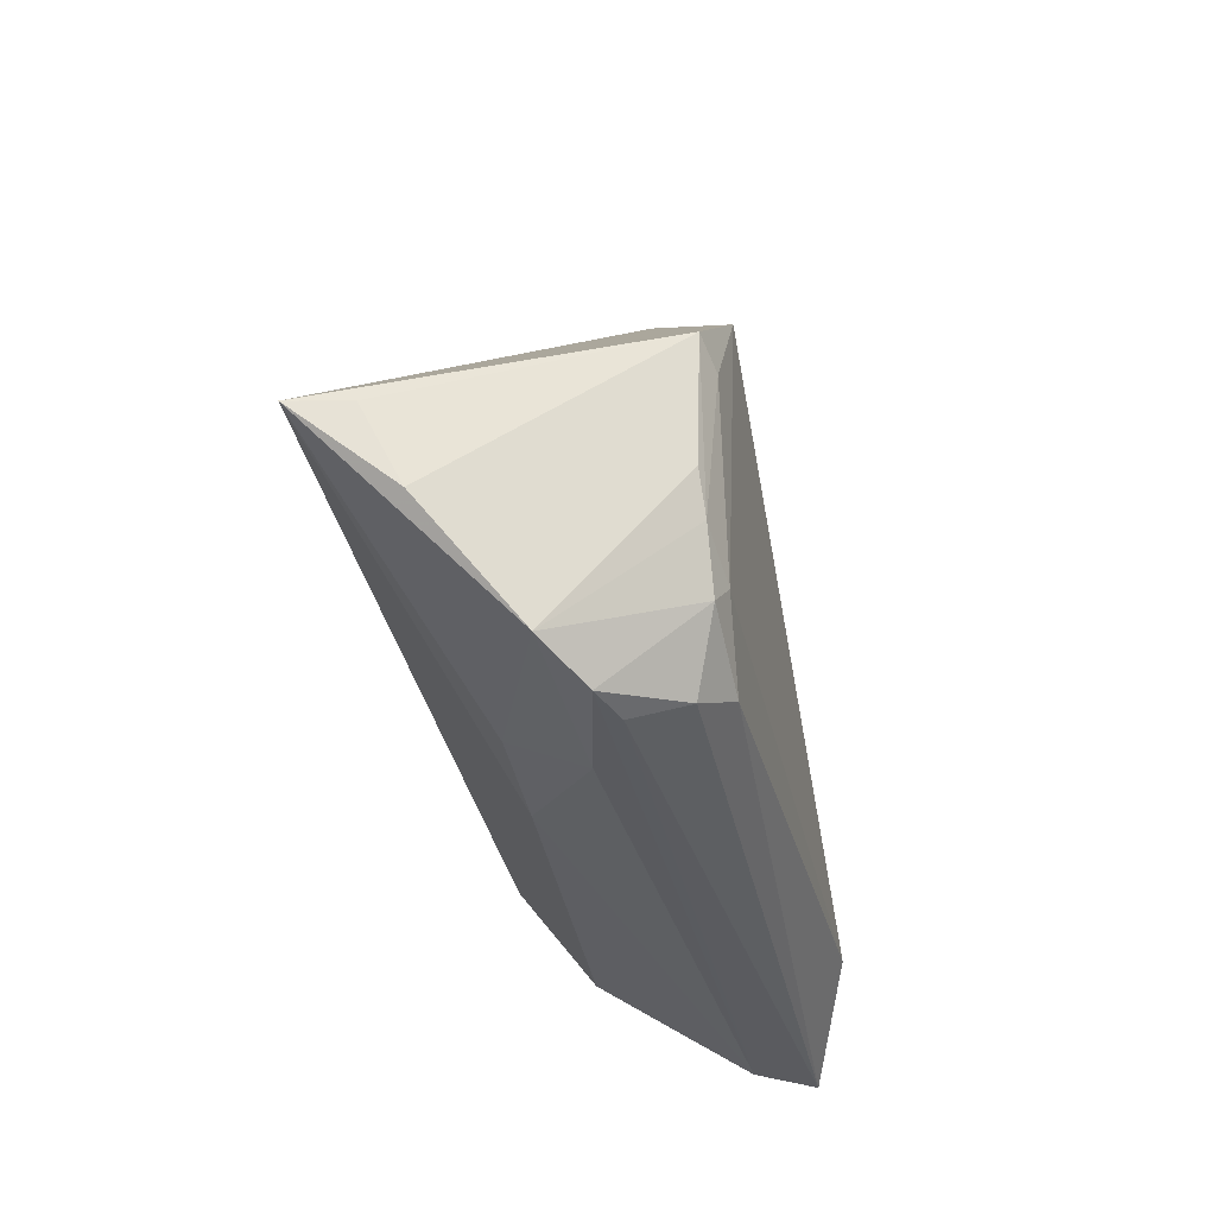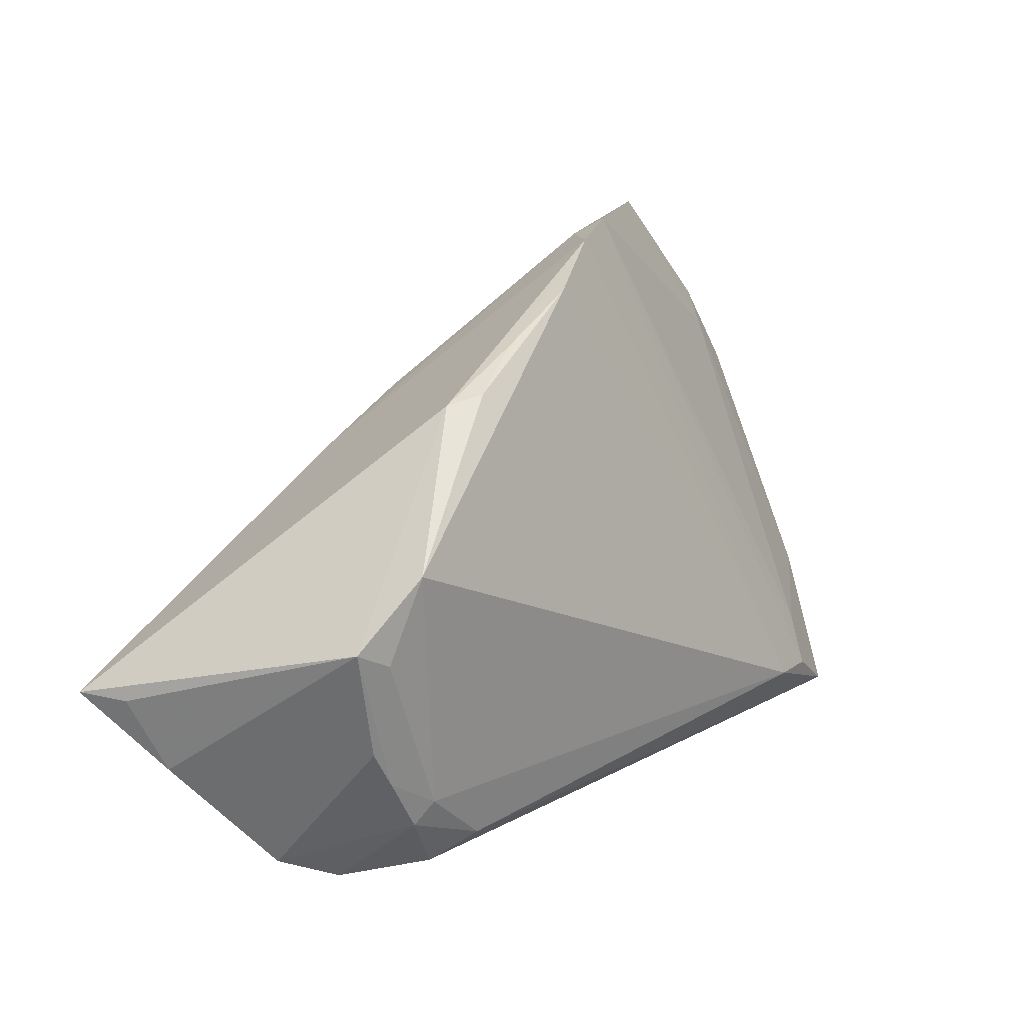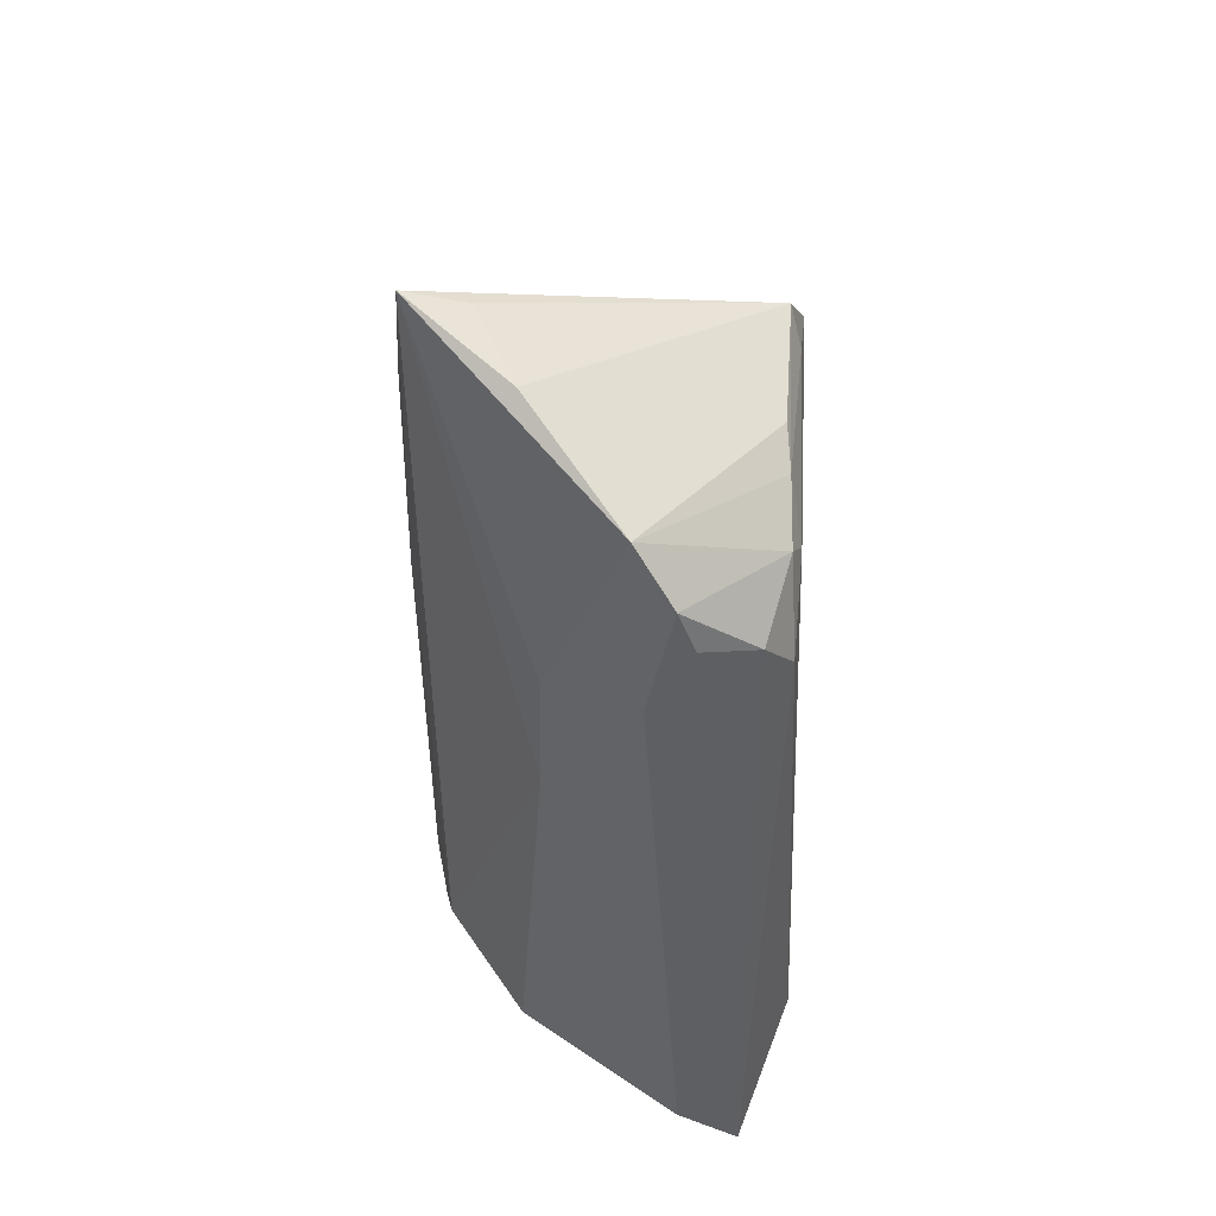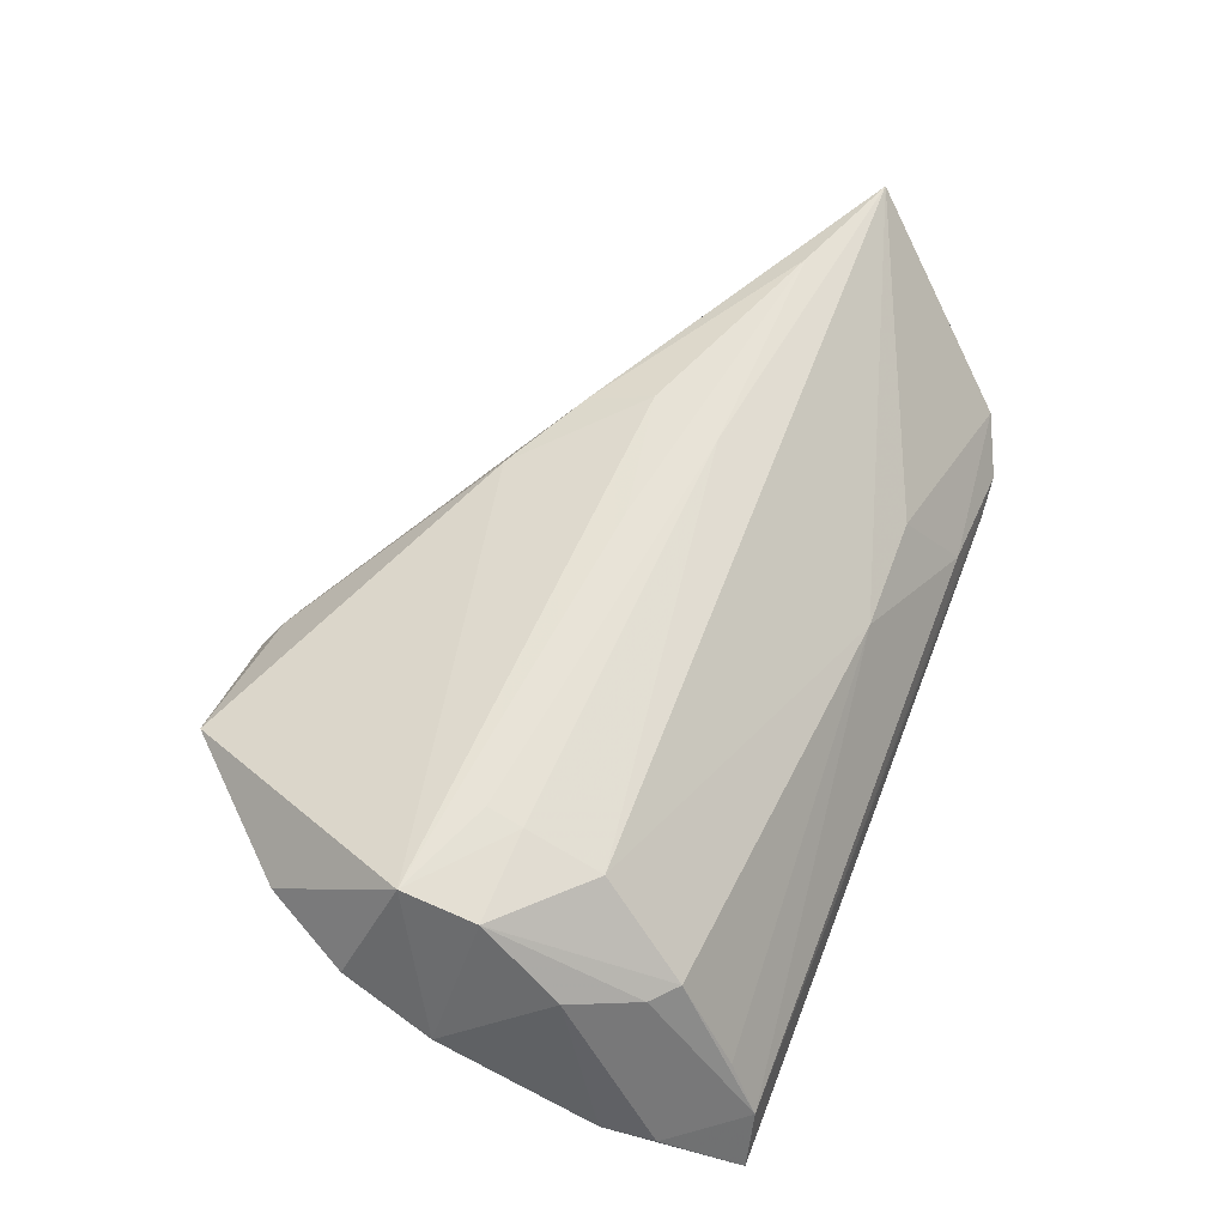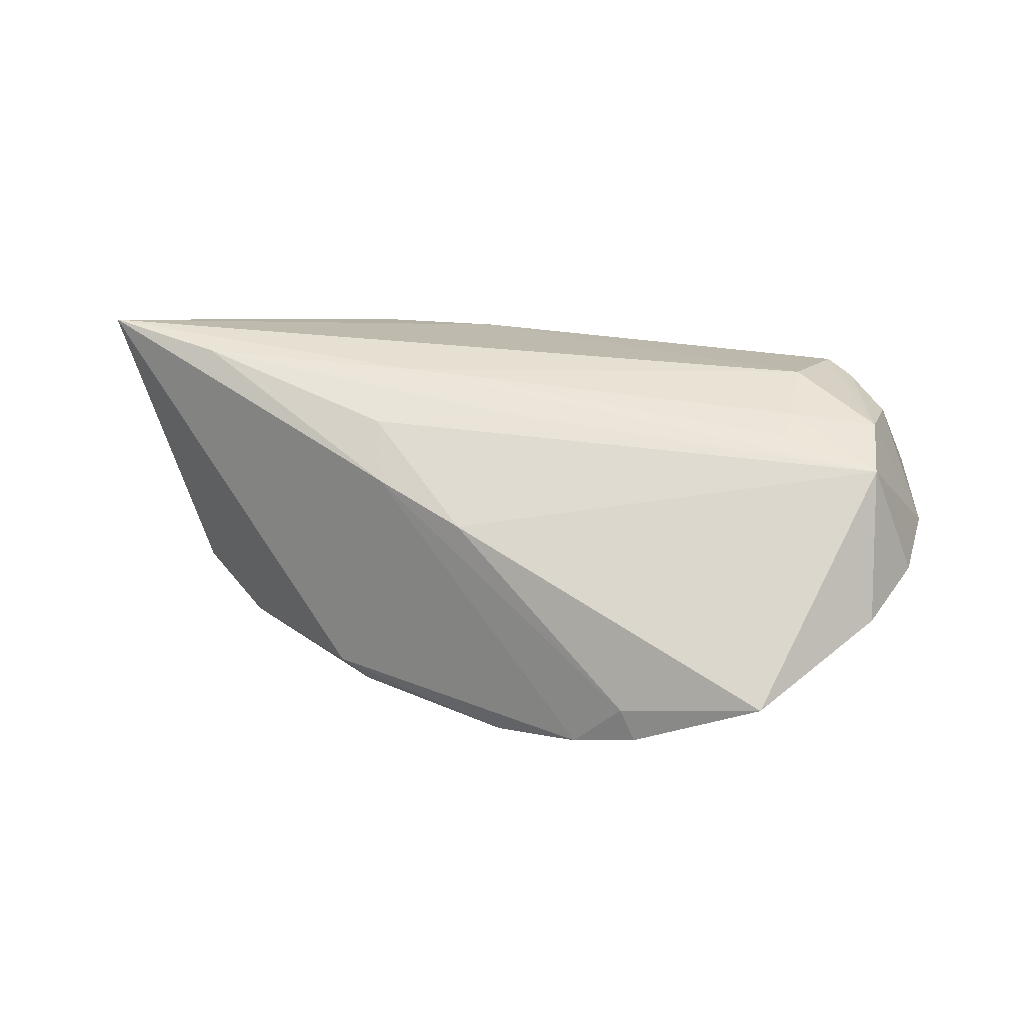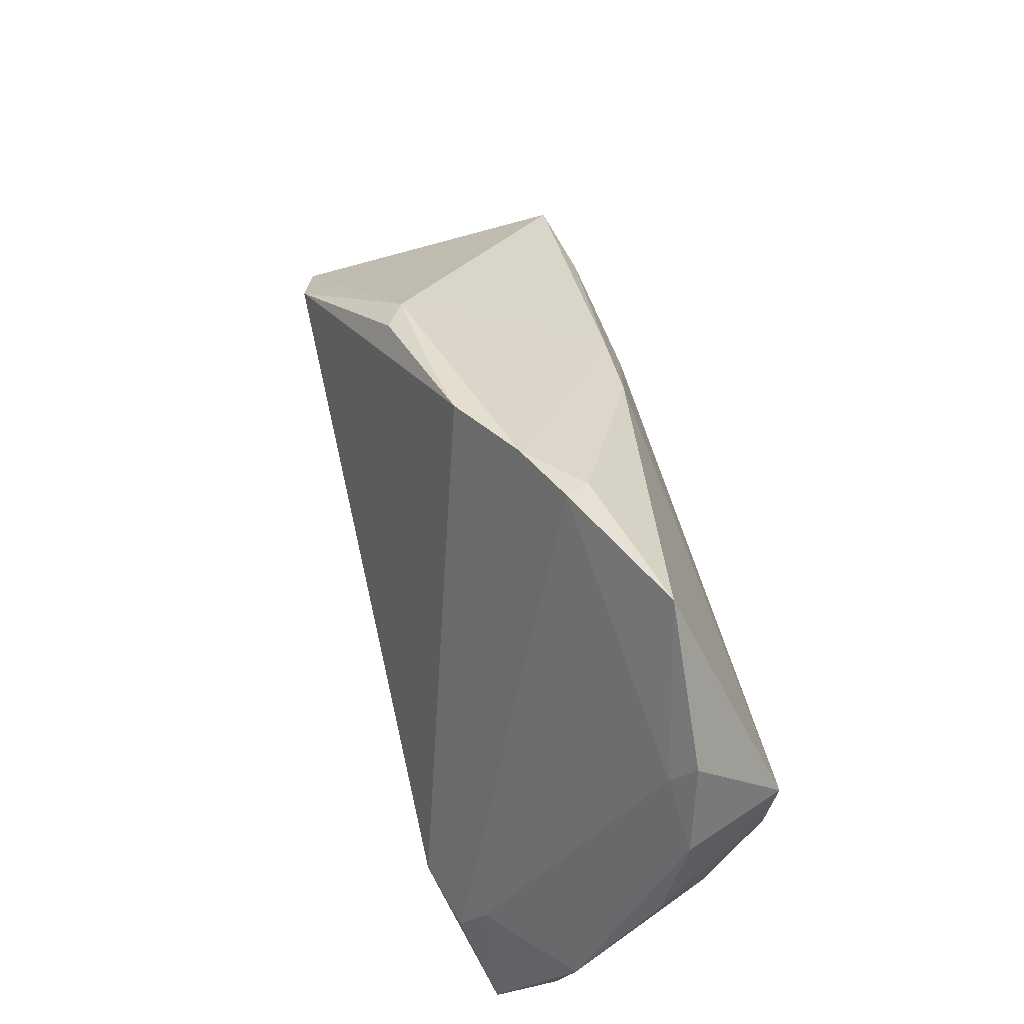
<metadata>
{"format":"obj","ext":"obj","renderer":"f3d","projection":"perspective","resolution":1024,"background":"white","views":[{"elev":-34.8,"azim":100.9,"up":"+Y"},{"elev":19.4,"azim":132.1,"up":"+Y"},{"elev":-42.7,"azim":89.6,"up":"+Y"},{"elev":61.7,"azim":-68.5,"up":"+Z"},{"elev":52.4,"azim":-174.2,"up":"+Z"},{"elev":60.2,"azim":-104.6,"up":"+Y"}]}
</metadata>
<code>
v 0.03519 -0.02844 -0.01512
v 0.02148 0.0301 -0.01215
v 0.04139 0.01371 -0.02083
v -0.009472 0.04344 -0.002469
v -0.03365 0.04373 0.009574
v -0.04997 -0.007819 0.01221
v 0.01799 -0.0003984 0.02157
v 0.008945 -0.0237 0.00704
v 0.01998 0.01702 0.01774
v -0.01754 0.04475 0.00113
v 0.02981 -0.02526 -0.01851
v 0.02795 -0.03017 -0.003484
v 0.04686 -0.008642 -0.01753
v -0.05583 -0.01453 -0.006699
v -0.04716 0.02379 0.006245
v 0.04592 0.003305 -0.01967
v 0.00134 0.03923 -0.007943
v -0.05449 -0.02106 -0.00878
v 0.04434 -0.01342 -0.01788
v 0.01331 0.03414 -0.009114
v 0.04928 -0.02773 -0.001933
v -0.03577 0.002028 0.02109
v -0.04739 0.01164 0.02157
v 0.06182 -0.006737 0.0204
v 0.04671 -0.00131 0.02133
v -0.04741 -0.03037 -0.008893
v 0.02403 -0.02345 0.006848
v -0.05143 -0.03101 -0.01638
v -0.04503 -0.02631 -0.0018
v 0.04053 -0.02036 -0.01791
v -0.03361 -0.02286 -0.02186
v 0.0574 -0.01542 0.008798
v -0.03683 -0.007825 0.01898
v -0.04373 -0.01882 -0.01598
v -0.0154 0.04239 0.00455
v 0.0253 0.02894 -0.009557
v -0.04837 0.02767 0.009262
v 0.0429 -0.03077 -0.006365
v -0.03508 0.006612 0.02157
v -0.04237 -0.01901 0.01003
v -0.04221 -0.02458 -0.01928
v -0.05624 0.005099 0.003698
v 0.06004 -0.00641 0.01318
v 0.05003 0.005668 -0.01847
v 0.0376 -0.03101 -0.008389
v -0.05389 0.01681 0.007391
v -0.04747 0.002217 0.02039
v -0.04558 -0.01614 0.01012
v 0.008573 0.02313 0.0168
v 0.0382 -0.01755 -0.01912
v 0.02144 0.008864 0.02073
v 0.004815 0.006034 0.02138
f 24 33 8
f 44 36 24
f 3 36 44
f 3 31 17
f 15 5 10
f 15 14 46
f 10 5 35
f 50 31 3
f 46 14 42
f 42 14 6
f 18 14 28
f 6 14 18
f 46 42 23
f 40 8 33
f 28 1 45
f 1 38 45
f 2 36 3
f 3 17 2
f 10 35 4
f 4 31 10
f 4 17 31
f 37 15 46
f 5 15 37
f 46 23 37
f 37 23 5
f 14 15 34
f 28 14 34
f 34 15 10
f 49 35 5
f 5 23 49
f 31 50 11
f 11 1 28
f 28 31 11
f 3 44 16
f 16 50 3
f 19 16 44
f 50 16 19
f 47 40 33
f 47 42 6
f 47 23 42
f 43 44 24
f 24 32 43
f 43 32 44
f 26 12 8
f 26 18 28
f 28 45 26
f 26 45 38
f 38 12 26
f 24 8 27
f 8 12 27
f 36 2 20
f 20 2 17
f 20 4 36
f 17 4 20
f 41 31 28
f 28 34 41
f 10 31 41
f 41 34 10
f 1 11 30
f 30 11 50
f 50 19 30
f 30 38 1
f 21 32 24
f 38 30 21
f 21 30 19
f 24 27 21
f 21 12 38
f 21 27 12
f 48 47 6
f 40 47 48
f 48 26 40
f 6 18 48
f 18 26 48
f 9 25 24
f 24 36 9
f 36 4 9
f 9 4 35
f 35 49 9
f 23 47 22
f 22 47 33
f 8 40 29
f 29 26 8
f 40 26 29
f 44 32 13
f 32 21 13
f 13 19 44
f 13 21 19
f 51 52 25
f 51 9 49
f 25 9 51
f 51 49 23
f 23 52 51
f 7 52 23
f 25 52 7
f 24 25 7
f 7 33 24
f 7 22 33
f 23 22 39
f 39 7 23
f 22 7 39

</code>
